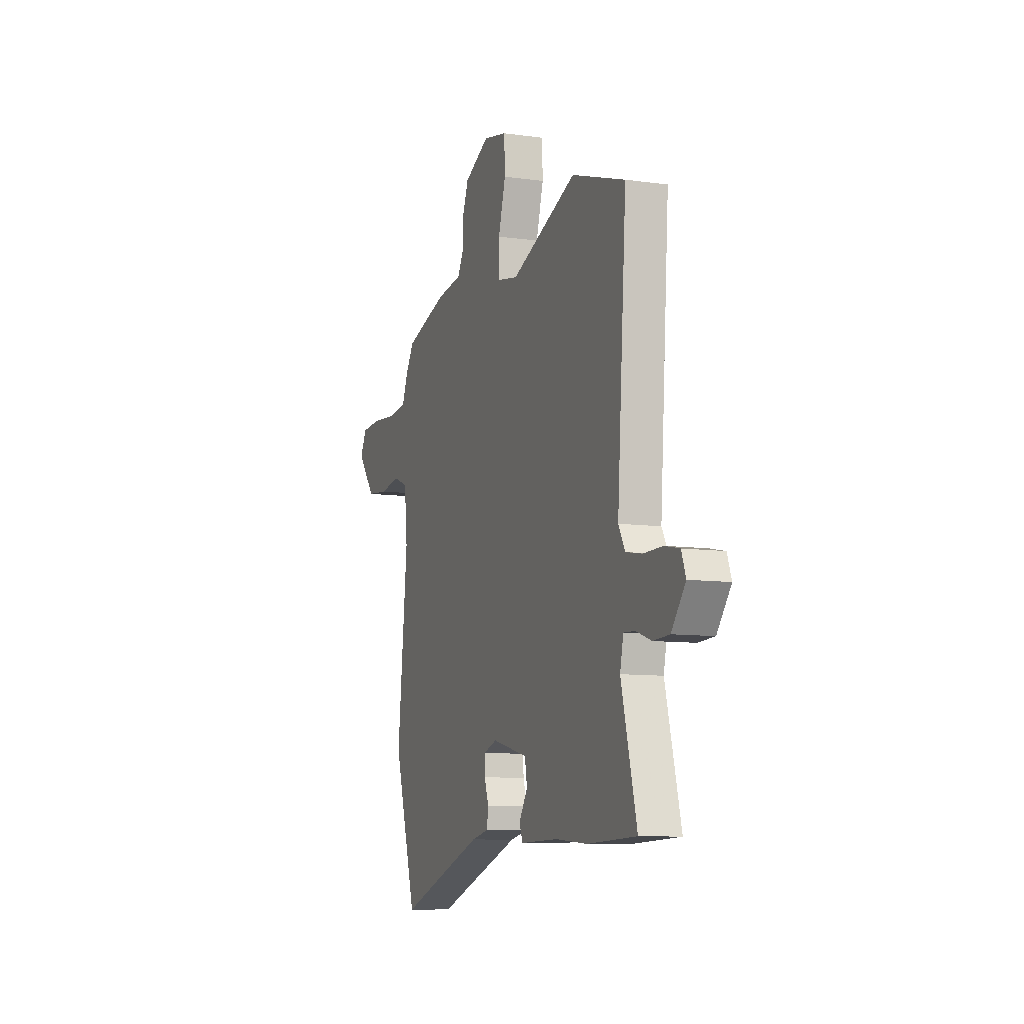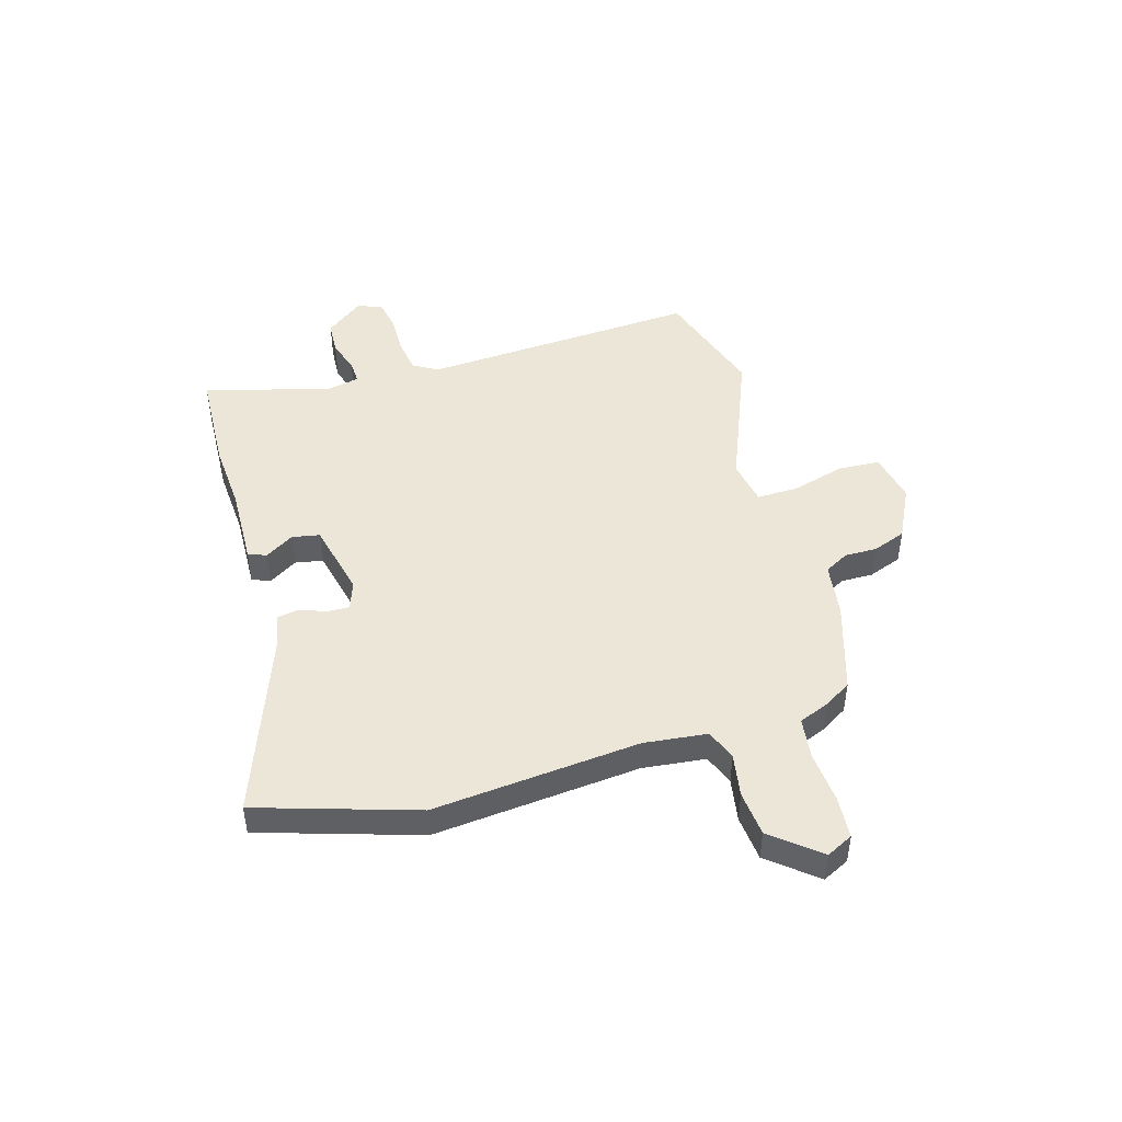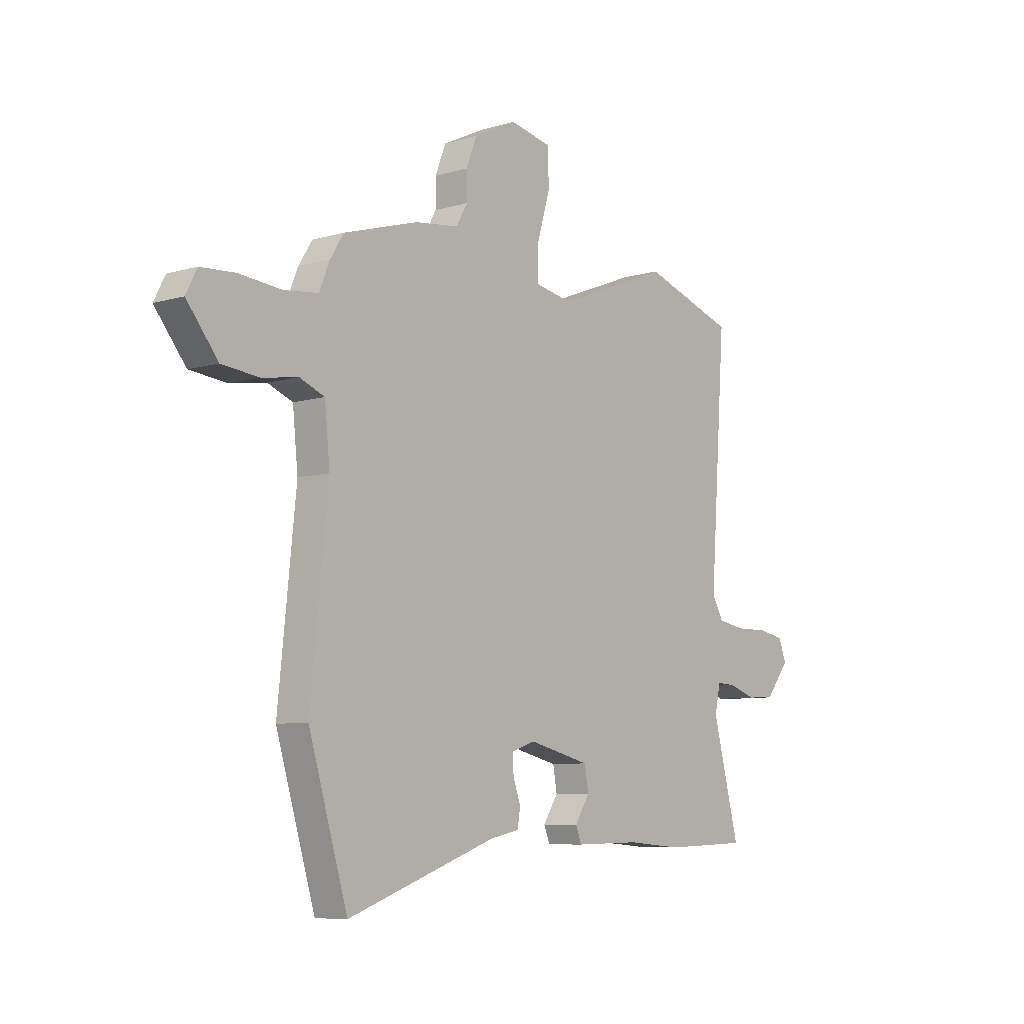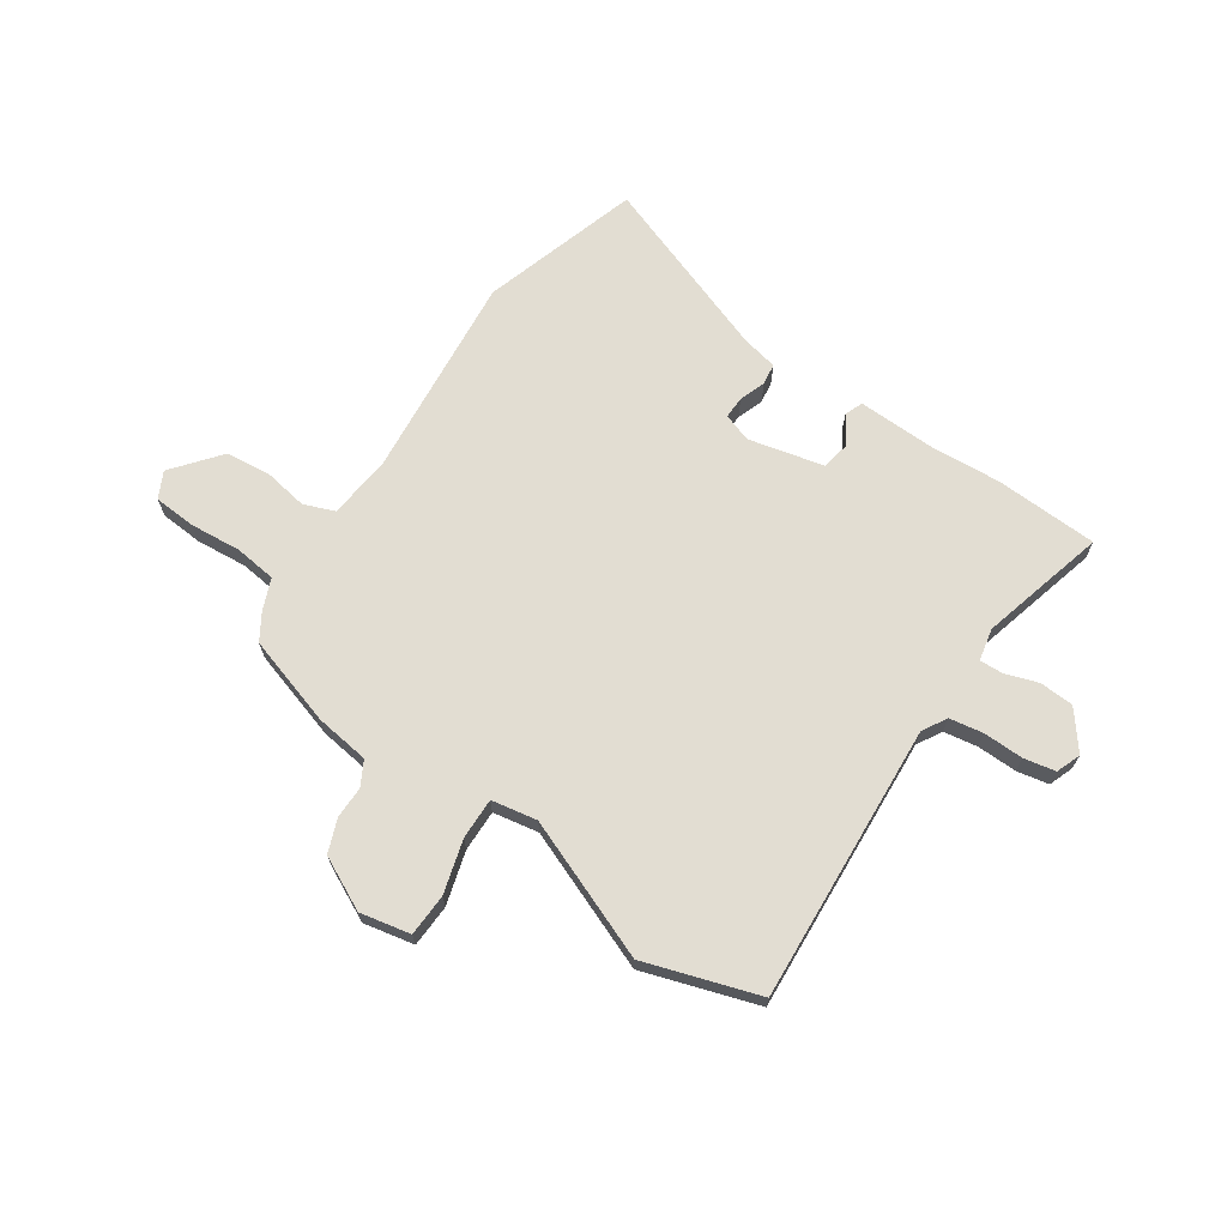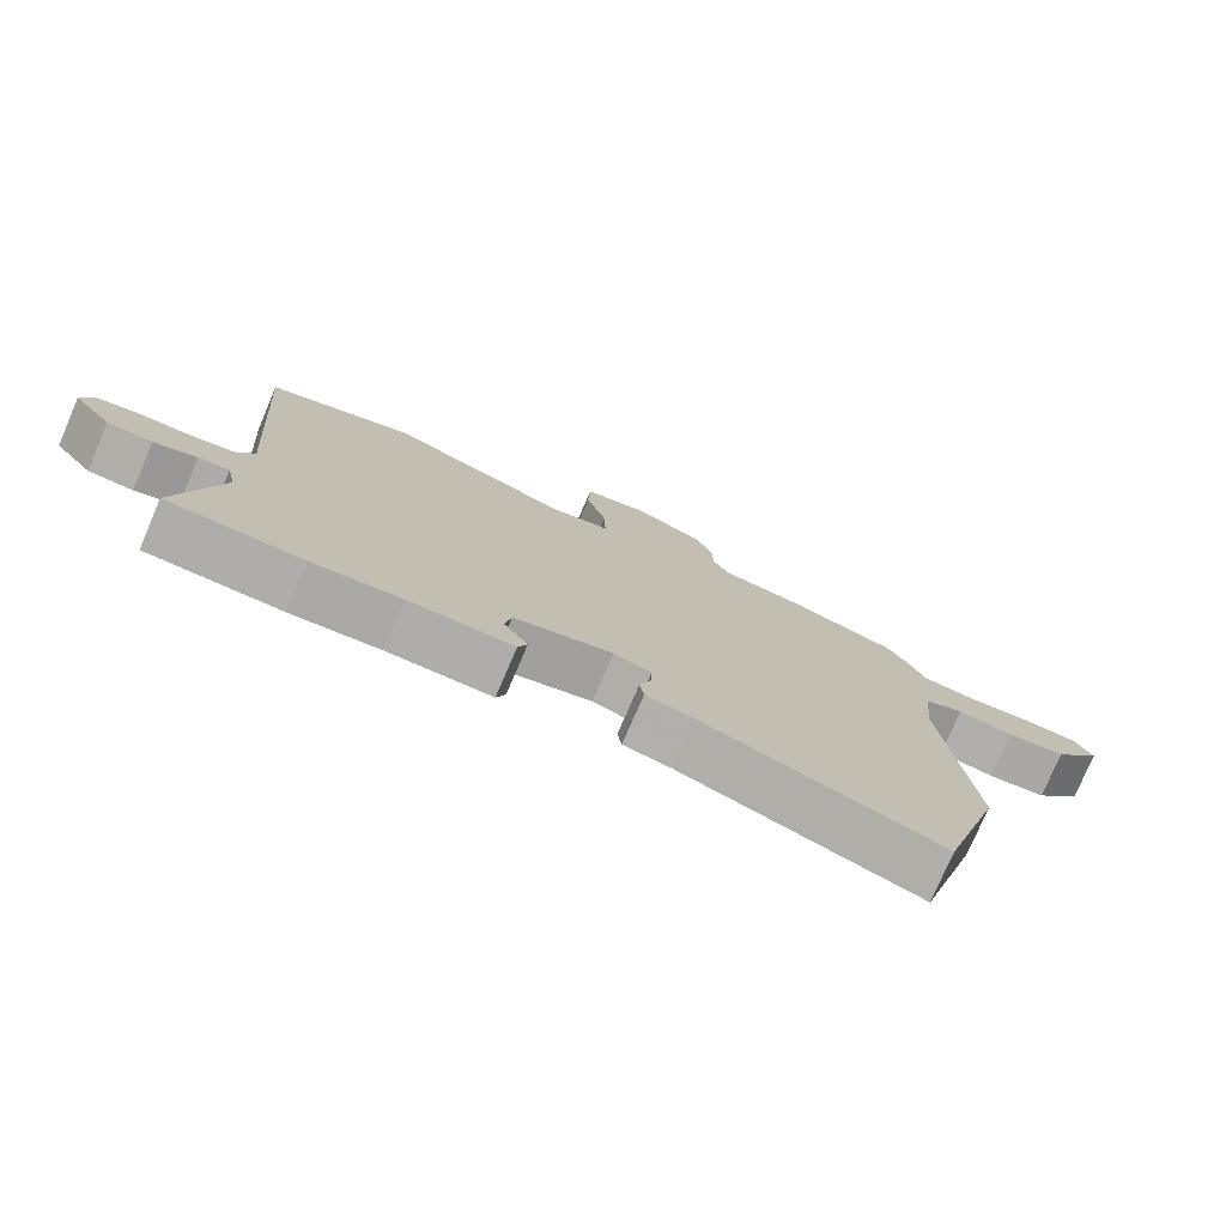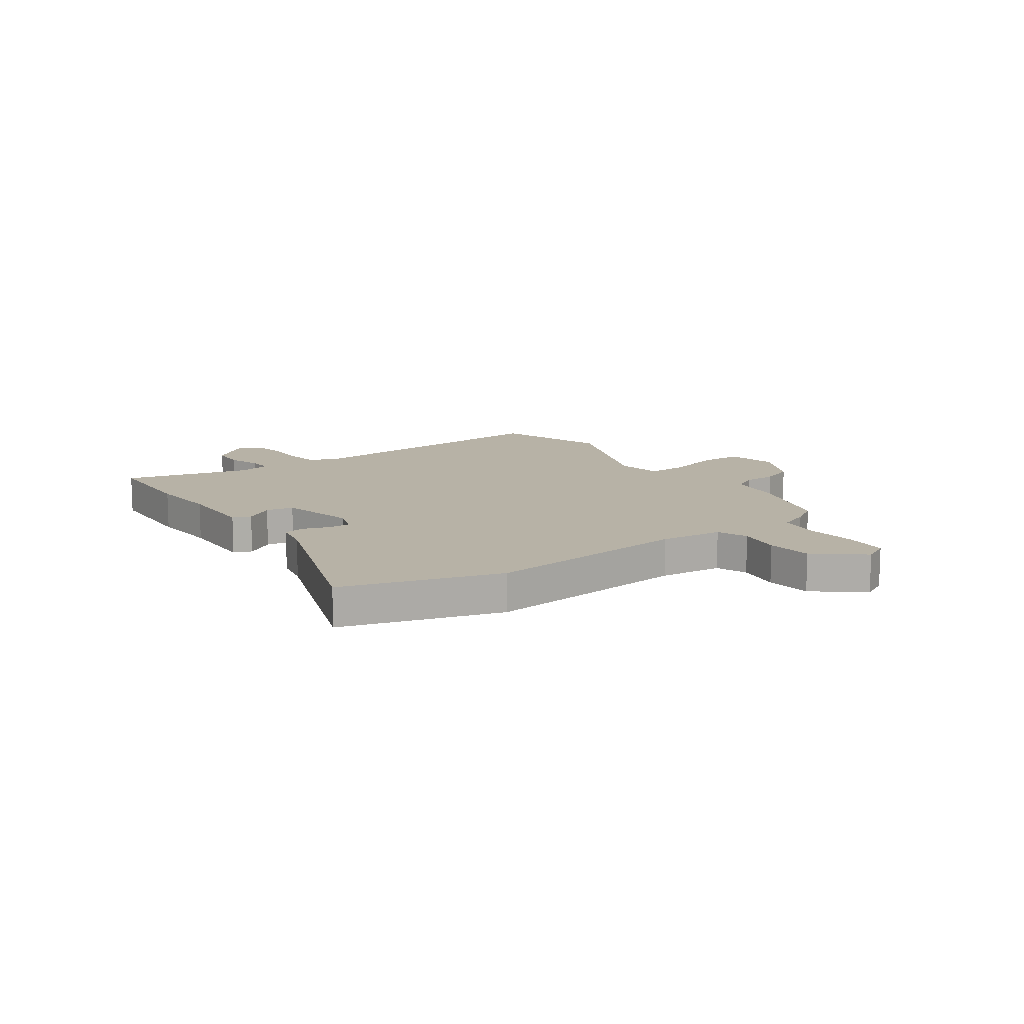
<metadata>
{"format":"obj","ext":"obj","renderer":"f3d","projection":"perspective","resolution":1024,"background":"white","views":[{"elev":-9.3,"azim":69.7,"up":"+Z"},{"elev":46.6,"azim":-105.7,"up":"+Y"},{"elev":-7.6,"azim":-50.2,"up":"+Z"},{"elev":68.2,"azim":34.5,"up":"+Y"},{"elev":-76.9,"azim":156.7,"up":"+Z"},{"elev":12.5,"azim":-125.1,"up":"+Y"}]}
</metadata>
<code>
v 0.579 0.07 -0.497
v 0.386 0.07 -0.504
v 0.258 0.07 -0.494
v 0.109 0.07 -0.497
v 0.096 0.07 -0.463
v 0.13 0.07 -0.41
v 0.121 0.07 -0.358
v -0.02 0.07 -0.324
v -0.073 0.07 -0.342
v -0.072 0.07 -0.383
v -0.055 0.07 -0.432
v -0.061 0.07 -0.472
v -0.129 0.07 -0.486
v -0.468 0.07 -0.606
v -0.557 0.07 -0.31
v -0.517 0.07 0.076
v -0.529 0.07 0.194
v -0.586 0.07 0.217
v -0.667 0.07 0.204
v -0.752 0.07 0.213
v -0.823 0.07 0.302
v -0.798 0.07 0.351
v -0.719 0.07 0.356
v -0.623 0.07 0.347
v -0.545 0.07 0.356
v -0.521 0.07 0.414
v -0.49 0.07 0.463
v -0.321 0.07 0.514
v -0.22 0.07 0.527
v -0.195 0.07 0.572
v -0.195 0.07 0.632
v -0.171 0.07 0.694
v -0.072 0.07 0.742
v 0.022 0.07 0.722
v 0.025 0.07 0.643
v -0.004 0.07 0.544
v -0.006 0.07 0.467
v 0.079 0.07 0.451
v 0.34 0.07 0.553
v 0.552 0.07 0.483
v 0.515 0.07 -0.036
v 0.541 0.07 -0.082
v 0.604 0.07 -0.093
v 0.679 0.07 -0.092
v 0.738 0.07 -0.104
v 0.755 0.07 -0.15
v 0.7 0.07 -0.22
v 0.636 0.07 -0.223
v 0.575 0.07 -0.202
v 0.531 0.07 -0.2
v 0.518 0.07 -0.26
v 0.579 0 -0.497
v 0.386 0 -0.504
v 0.258 0 -0.494
v 0.109 0 -0.497
v 0.096 0 -0.463
v 0.13 0 -0.41
v 0.121 0 -0.358
v -0.02 0 -0.324
v -0.073 0 -0.342
v -0.072 0 -0.383
v -0.055 0 -0.432
v -0.061 0 -0.472
v -0.129 0 -0.486
v -0.468 0 -0.606
v -0.557 0 -0.31
v -0.517 0 0.076
v -0.529 0 0.194
v -0.586 0 0.217
v -0.667 0 0.204
v -0.752 0 0.213
v -0.823 0 0.302
v -0.798 0 0.351
v -0.719 0 0.356
v -0.623 0 0.347
v -0.545 0 0.356
v -0.521 0 0.414
v -0.49 0 0.463
v -0.321 0 0.514
v -0.22 0 0.527
v -0.195 0 0.572
v -0.195 0 0.632
v -0.171 0 0.694
v -0.072 0 0.742
v 0.022 0 0.722
v 0.025 0 0.643
v -0.004 0 0.544
v -0.006 0 0.467
v 0.079 0 0.451
v 0.34 0 0.553
v 0.552 0 0.483
v 0.515 0 -0.036
v 0.541 0 -0.082
v 0.604 0 -0.093
v 0.679 0 -0.092
v 0.738 0 -0.104
v 0.755 0 -0.15
v 0.7 0 -0.22
v 0.636 0 -0.223
v 0.575 0 -0.202
v 0.531 0 -0.2
v 0.518 0 -0.26
f 46 47 48 49
f 46 49 50
f 43 44 45 46
f 42 43 46 50
f 41 42 50 51
f 38 39 40 41
f 37 38 41 51
f 33 34 35 36
f 33 36 37
f 30 31 32 33
f 29 30 33 37
f 25 26 27 28
f 25 28 29 37
f 21 22 23 24
f 21 24 25
f 18 19 20 21
f 18 21 25
f 17 18 25 37
f 13 14 15 16
f 10 11 12 13
f 9 10 13 16
f 8 9 16 17
f 3 4 5 6
f 3 6 7
f 2 3 7
f 1 2 7
f 51 1 7
f 17 37 51
f 7 8 17 51
f 100 99 98 97
f 101 100 97
f 97 96 95 94
f 101 97 94 93
f 102 101 93 92
f 92 91 90 89
f 102 92 89 88
f 87 86 85 84
f 88 87 84
f 84 83 82 81
f 88 84 81 80
f 79 78 77 76
f 88 80 79 76
f 75 74 73 72
f 76 75 72
f 72 71 70 69
f 76 72 69
f 88 76 69 68
f 67 66 65 64
f 64 63 62 61
f 67 64 61 60
f 68 67 60 59
f 57 56 55 54
f 58 57 54
f 58 54 53
f 58 53 52
f 58 52 102
f 102 88 68
f 102 68 59 58
f 1 52 53 2
f 2 53 54 3
f 3 54 55 4
f 4 55 56 5
f 5 56 57 6
f 6 57 58 7
f 7 58 59 8
f 8 59 60 9
f 9 60 61 10
f 10 61 62 11
f 11 62 63 12
f 12 63 64 13
f 13 64 65 14
f 14 65 66 15
f 15 66 67 16
f 16 67 68 17
f 17 68 69 18
f 18 69 70 19
f 19 70 71 20
f 20 71 72 21
f 21 72 73 22
f 22 73 74 23
f 23 74 75 24
f 24 75 76 25
f 25 76 77 26
f 26 77 78 27
f 27 78 79 28
f 28 79 80 29
f 29 80 81 30
f 30 81 82 31
f 31 82 83 32
f 32 83 84 33
f 33 84 85 34
f 34 85 86 35
f 35 86 87 36
f 36 87 88 37
f 37 88 89 38
f 38 89 90 39
f 39 90 91 40
f 40 91 92 41
f 41 92 93 42
f 42 93 94 43
f 43 94 95 44
f 44 95 96 45
f 45 96 97 46
f 46 97 98 47
f 47 98 99 48
f 48 99 100 49
f 49 100 101 50
f 50 101 102 51
f 51 102 52 1

</code>
